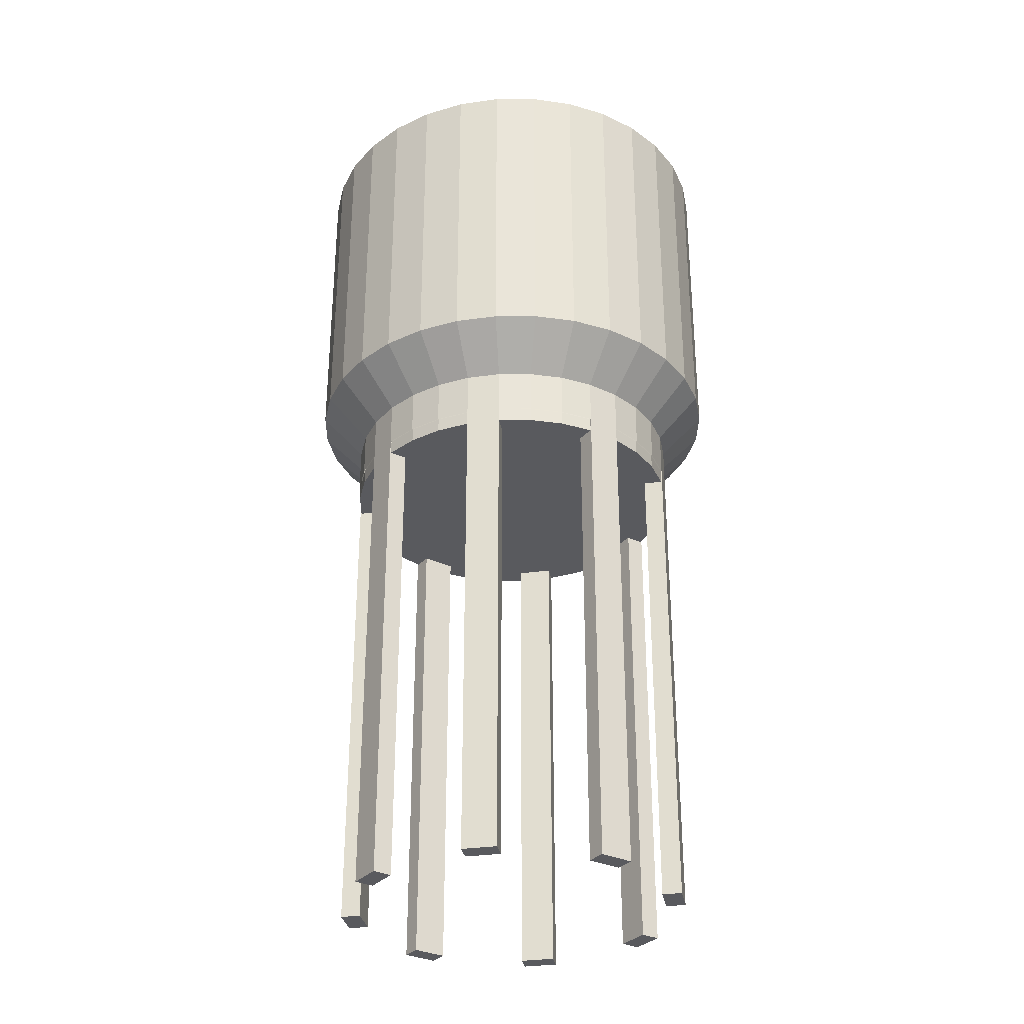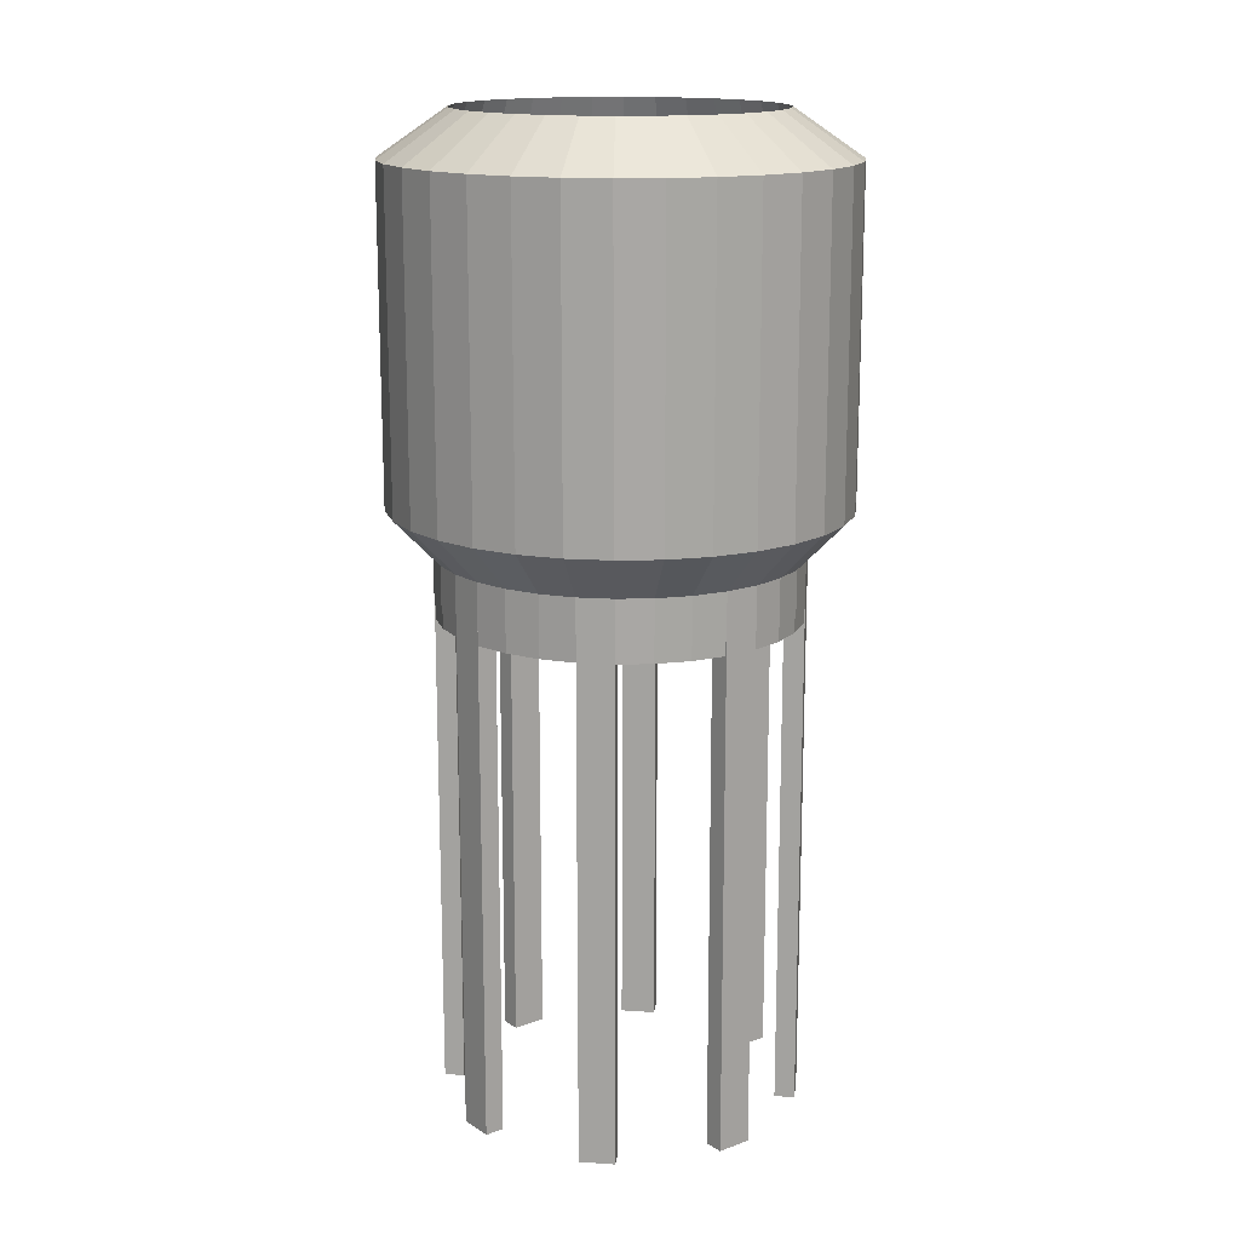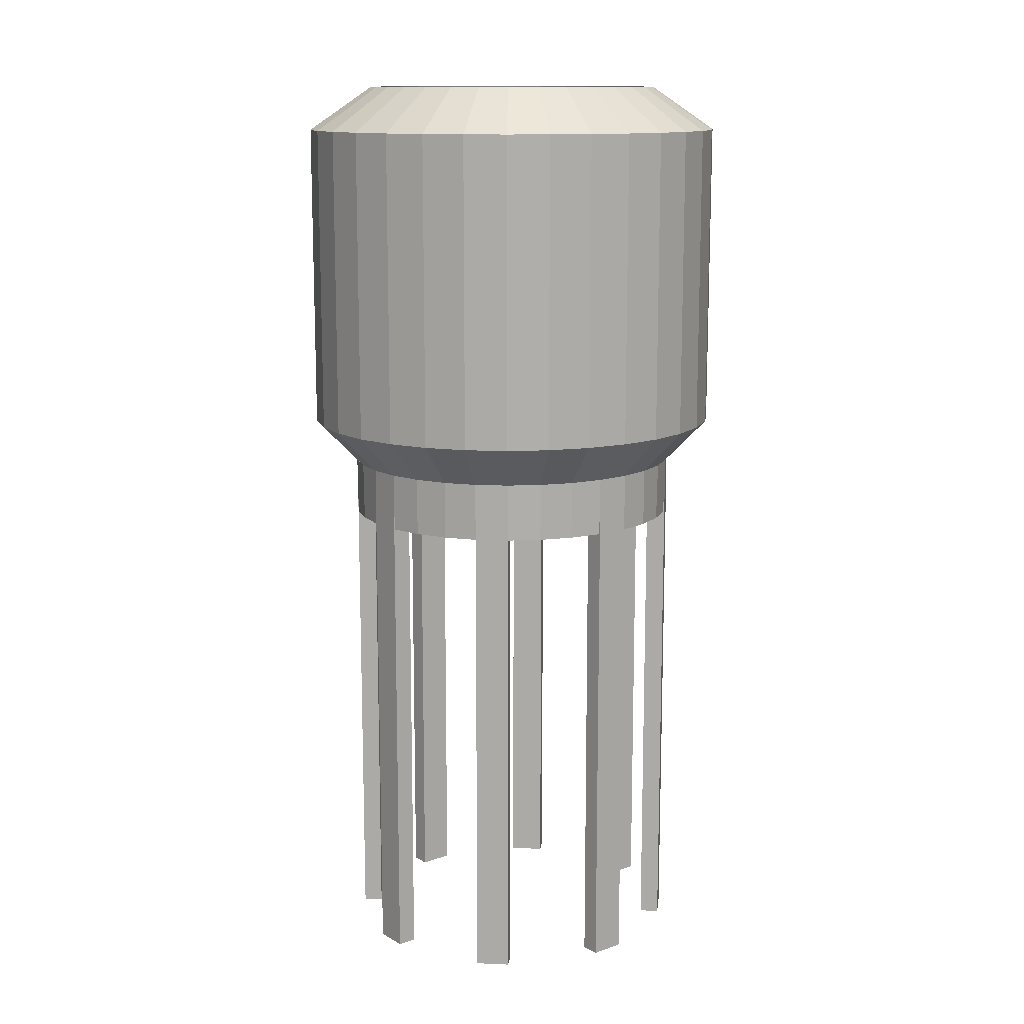
<metadata>
{"format":"obj","ext":"obj","renderer":"f3d","projection":"perspective","resolution":1024,"background":"white","views":[{"elev":-31.6,"azim":50.2,"up":"+Y"},{"elev":15.6,"azim":47.0,"up":"+Y"},{"elev":12.7,"azim":135.8,"up":"+Y"}]}
</metadata>
<code>
v 0 13 -4.8
v 0 20 -4.8
v 0.9559 13 -4.708
v 0.9559 20 -4.708
v 1.875 13 -4.435
v 1.875 20 -4.435
v 2.722 13 -3.991
v 2.722 20 -3.991
v 3.465 13 -3.394
v 3.465 20 -3.394
v 4.074 13 -2.667
v 4.074 20 -2.667
v 4.527 13 -1.837
v 4.527 20 -1.837
v 4.806 13 -0.9364
v 4.806 20 -0.9364
v 4.9 13 -0
v 4.9 20 -0
v 4.806 13 0.9364
v 4.806 20 0.9364
v 4.527 13 1.837
v 4.527 20 1.837
v 4.074 13 2.667
v 4.074 20 2.667
v 3.465 13 3.394
v 3.465 20 3.394
v 2.722 13 3.991
v 2.722 20 3.991
v 1.875 13 4.435
v 1.875 20 4.435
v 0.9559 13 4.708
v 0.9559 20 4.708
v -2e-06 13 4.8
v -2e-06 20 4.8
v -0.9559 13 4.708
v -0.9559 20 4.708
v -1.875 13 4.435
v -1.875 20 4.435
v -2.722 13 3.991
v -2.722 20 3.991
v -3.465 13 3.394
v -3.465 20 3.394
v -4.074 13 2.667
v -4.074 20 2.667
v -4.527 13 1.837
v -4.527 20 1.837
v -4.806 13 0.9364
v -4.806 20 0.9364
v -4.9 13 -5e-06
v -4.9 20 -5e-06
v -4.806 13 -0.9364
v -4.806 20 -0.9364
v -4.527 13 -1.837
v -4.527 20 -1.837
v -4.074 13 -2.667
v -4.074 20 -2.667
v -3.465 13 -3.394
v -3.465 20 -3.394
v -2.722 13 -3.991
v -2.722 20 -3.991
v -1.875 13 -4.435
v -1.875 20 -4.435
v -0.9559 13 -4.708
v -0.9559 20 -4.708
v 0 21 -3.36
v 0.6692 21 -3.295
v 1.313 21 -3.104
v 1.906 21 -2.794
v 2.425 21 -2.376
v 2.852 21 -1.867
v 3.169 21 -1.286
v 3.364 21 -0.6555
v 3.43 21 -1e-06
v 3.364 21 0.6555
v 3.169 21 1.286
v 2.852 21 1.867
v 2.425 21 2.376
v 1.906 21 2.794
v 1.313 21 3.104
v 0.6692 21 3.295
v -1e-06 21 3.36
v -0.6692 21 3.295
v -1.313 21 3.104
v -1.906 21 2.794
v -2.425 21 2.376
v -2.852 21 1.867
v -3.169 21 1.286
v -3.364 21 0.6555
v -3.43 21 -4e-06
v -3.364 21 -0.6555
v -3.169 21 -1.286
v -2.852 21 -1.867
v -2.425 21 -2.376
v -1.906 21 -2.794
v -1.313 21 -3.104
v -0.6692 21 -3.295
v 0 12 -3.84
v 0.7648 12 -3.766
v 1.5 12 -3.548
v 2.178 12 -3.193
v 2.772 12 -2.715
v 3.259 12 -2.133
v 3.622 12 -1.47
v 3.845 12 -0.7491
v 3.92 12 -1e-06
v 3.845 12 0.7491
v 3.622 12 1.47
v 3.259 12 2.133
v 2.772 12 2.715
v 2.178 12 3.193
v 1.5 12 3.548
v 0.7648 12 3.766
v -1e-06 12 3.84
v -0.7648 12 3.766
v -1.5 12 3.548
v -2.178 12 3.193
v -2.772 12 2.715
v -3.259 12 2.133
v -3.622 12 1.47
v -3.845 12 0.7491
v -3.92 12 -4e-06
v -3.845 12 -0.7492
v -3.622 12 -1.47
v -3.259 12 -2.133
v -2.772 12 -2.715
v -2.178 12 -3.193
v -1.5 12 -3.548
v -0.7647 12 -3.766
v 0 11 -3.84
v 0.7648 11 -3.766
v 1.5 11 -3.548
v 2.178 11 -3.193
v 2.772 11 -2.715
v 3.259 11 -2.133
v 3.622 11 -1.47
v 3.845 11 -0.7491
v 3.92 11 -1e-06
v 3.845 11 0.7491
v 3.622 11 1.47
v 3.259 11 2.133
v 2.772 11 2.715
v 2.178 11 3.193
v 1.5 11 3.548
v 0.7648 11 3.766
v -1e-06 11 3.84
v -0.7648 11 3.766
v -1.5 11 3.548
v -2.178 11 3.193
v -2.772 11 2.715
v -3.259 11 2.133
v -3.622 11 1.47
v -3.845 11 0.7491
v -3.92 11 -4e-06
v -3.845 11 -0.7492
v -3.622 11 -1.47
v -3.259 11 -2.133
v -2.772 11 -2.715
v -2.178 11 -3.193
v -1.5 11 -3.548
v -0.7647 11 -3.766
v 0.803 19 -3.955
v 0 19 -4.032
v 1.575 19 -3.725
v 2.287 19 -3.352
v 2.91 19 -2.851
v 3.422 19 -2.24
v 3.803 19 -1.543
v 4.037 19 -0.7866
v 4.116 19 -0
v 4.037 19 0.7866
v 3.803 19 1.543
v 3.422 19 2.24
v 2.91 19 2.851
v 2.287 19 3.352
v 1.575 19 3.725
v 0.803 19 3.955
v -1e-06 19 4.032
v -0.803 19 3.955
v -1.575 19 3.725
v -2.287 19 3.352
v -2.91 19 2.851
v -3.422 19 2.24
v -3.803 19 1.543
v -4.037 19 0.7866
v -4.116 19 -4e-06
v -4.037 19 -0.7866
v -3.803 19 -1.543
v -3.422 19 -2.24
v -2.91 19 -2.851
v -2.287 19 -3.352
v -1.575 19 -3.725
v -0.803 19 -3.955
v 0.803 13 -3.955
v -1e-06 13 -4.032
v 1.575 13 -3.725
v 2.287 13 -3.352
v 2.91 13 -2.851
v 3.422 13 -2.24
v 3.803 13 -1.543
v 4.037 13 -0.7866
v 4.116 13 -0
v 4.037 13 0.7866
v 3.803 13 1.543
v 3.422 13 2.24
v 2.91 13 2.851
v 2.287 13 3.352
v 1.575 13 3.725
v 0.803 13 3.955
v -2e-06 13 4.032
v -0.803 13 3.955
v -1.575 13 3.725
v -2.287 13 3.352
v -2.91 13 2.851
v -3.422 13 2.24
v -3.803 13 1.543
v -4.037 13 0.7866
v -4.116 13 -4e-06
v -4.037 13 -0.7866
v -3.803 13 -1.543
v -3.422 13 -2.24
v -2.91 13 -2.851
v -2.287 13 -3.352
v -1.575 13 -3.725
v -0.803 13 -3.955
v 0.7227 12 -3.559
v -1e-06 12 -3.629
v 1.418 12 -3.353
v 2.058 12 -3.017
v 2.619 12 -2.566
v 3.08 12 -2.016
v 3.422 12 -1.389
v 3.633 12 -0.7079
v 3.704 12 -1e-06
v 3.633 12 0.7079
v 3.422 12 1.389
v 3.08 12 2.016
v 2.619 12 2.566
v 2.058 12 3.017
v 1.418 12 3.353
v 0.7227 12 3.559
v -2e-06 12 3.629
v -0.7227 12 3.559
v -1.418 12 3.353
v -2.058 12 3.017
v -2.619 12 2.566
v -3.08 12 2.016
v -3.422 12 1.389
v -3.633 12 0.7079
v -3.704 12 -4e-06
v -3.633 12 -0.7079
v -3.422 12 -1.389
v -3.08 12 -2.016
v -2.619 12 -2.566
v -2.058 12 -3.017
v -1.418 12 -3.353
v -0.7227 12 -3.559
v 2.435 11 -2.444
v 2.922 11 -1.862
v -2.435 11 2.444
v -2.922 11 1.862
v 3.486 11 -0.0419
v 3.41 11 0.7073
v -3.486 11 0.04189
v -3.41 11 -0.7073
v 2.495 11 2.385
v 1.901 11 2.862
v -0.04277 11 -3.415
v 0.722 11 -3.341
v -2.495 11 -2.385
v -1.901 11 -2.862
v 0.04277 11 3.415
v -0.722 11 3.341
v 0 0 -3.84
v 0.7648 0 -3.766
v 2.772 0 -2.715
v 3.259 0 -2.133
v 3.92 0 -1e-06
v 3.845 0 0.7491
v 2.772 0 2.715
v 2.178 0 3.193
v -1e-06 0 3.84
v -0.7648 0 3.766
v -2.772 0 2.715
v -3.259 0 2.133
v -3.92 0 -4e-06
v -3.845 0 -0.7492
v -2.772 0 -2.715
v -2.178 0 -3.193
v 2.922 0 -1.862
v 2.435 0 -2.444
v -2.922 0 1.862
v -2.435 0 2.444
v 3.41 0 0.7073
v 3.486 0 -0.0419
v -3.41 0 -0.7073
v -3.486 0 0.04189
v 1.901 0 2.862
v 2.495 0 2.385
v 0.722 0 -3.341
v -0.04277 0 -3.415
v -1.901 0 -2.862
v -2.495 0 -2.385
v -0.722 0 3.341
v 0.04277 0 3.415
v 0.7602 11 -3.744
v -1e-06 11 -3.817
v 1.491 11 -3.527
v 2.165 11 -3.174
v 2.756 11 -2.699
v 3.24 11 -2.121
v 3.6 11 -1.461
v 3.822 11 -0.7447
v 3.897 11 -1e-06
v 3.822 11 0.7447
v 3.6 11 1.461
v 3.24 11 2.121
v 2.756 11 2.699
v 2.165 11 3.174
v 1.491 11 3.527
v 0.7602 11 3.744
v -2e-06 11 3.817
v -0.7603 11 3.744
v -1.491 11 3.527
v -2.165 11 3.174
v -2.756 11 2.699
v -3.24 11 2.121
v -3.6 11 1.461
v -3.822 11 0.7447
v -3.897 11 -4e-06
v -3.822 11 -0.7447
v -3.6 11 -1.461
v -3.24 11 -2.121
v -2.756 11 -2.699
v -2.165 11 -3.174
v -1.491 11 -3.527
v -0.7602 11 -3.744
v 0.7602 10.69 -3.744
v -1e-06 10.69 -3.817
v 1.491 10.69 -3.527
v 2.165 10.69 -3.174
v 2.756 10.69 -2.699
v 3.24 10.69 -2.121
v 3.6 10.69 -1.461
v 3.822 10.69 -0.7447
v 3.897 10.69 -1e-06
v 3.822 10.69 0.7447
v 3.6 10.69 1.461
v 3.24 10.69 2.121
v 2.756 10.69 2.699
v 2.165 10.69 3.174
v 1.491 10.69 3.527
v 0.7602 10.69 3.744
v -2e-06 10.69 3.817
v -0.7603 10.69 3.744
v -1.491 10.69 3.527
v -2.165 10.69 3.174
v -2.756 10.69 2.699
v -3.24 10.69 2.121
v -3.6 10.69 1.461
v -3.822 10.69 0.7447
v -3.897 10.69 -4e-06
v -3.822 10.69 -0.7447
v -3.6 10.69 -1.461
v -3.24 10.69 -2.121
v -2.756 10.69 -2.699
v -2.165 10.69 -3.174
v -1.491 10.69 -3.527
v -0.7602 10.69 -3.744
f 2 3 1
f 4 5 3
f 6 7 5
f 8 9 7
f 10 11 9
f 12 13 11
f 14 15 13
f 16 17 15
f 18 19 17
f 20 21 19
f 22 23 21
f 24 25 23
f 26 27 25
f 28 29 27
f 30 31 29
f 32 33 31
f 34 35 33
f 36 37 35
f 38 39 37
f 40 41 39
f 42 43 41
f 44 45 43
f 46 47 45
f 48 49 47
f 50 51 49
f 52 53 51
f 54 55 53
f 56 57 55
f 58 59 57
f 60 61 59
f 54 92 56
f 62 63 61
f 64 1 63
f 9 102 101
f 76 173 77
f 10 70 12
f 28 79 30
f 46 88 48
f 2 66 4
f 64 65 2
f 20 75 22
f 38 84 40
f 56 93 58
f 12 71 14
f 30 80 32
f 48 89 50
f 4 67 6
f 22 76 24
f 40 85 42
f 58 94 60
f 16 71 72
f 32 81 34
f 50 90 52
f 6 68 8
f 24 77 26
f 42 86 44
f 60 95 62
f 16 73 18
f 34 82 36
f 52 91 54
f 8 69 10
f 26 78 28
f 44 87 46
f 62 96 64
f 20 73 74
f 36 83 38
f 112 143 111
f 29 110 27
f 47 119 45
f 1 98 97
f 1 128 63
f 19 107 106
f 39 115 37
f 57 124 55
f 11 103 102
f 31 111 29
f 49 120 47
f 5 98 3
f 23 107 21
f 41 116 39
f 59 125 57
f 13 104 103
f 33 112 31
f 51 121 49
f 5 100 99
f 23 109 108
f 43 117 41
f 61 126 59
f 17 104 15
f 35 113 33
f 53 122 51
f 9 100 7
f 27 109 25
f 45 118 43
f 63 127 61
f 17 106 105
f 37 114 35
f 55 123 53
f 99 130 98
f 126 157 125
f 113 144 112
f 100 131 99
f 127 158 126
f 114 145 113
f 101 132 100
f 128 159 127
f 115 146 114
f 102 133 101
f 97 160 128
f 116 147 115
f 103 134 102
f 117 148 116
f 104 135 103
f 118 149 117
f 105 136 104
f 119 150 118
f 106 137 105
f 120 151 119
f 107 138 106
f 121 152 120
f 108 139 107
f 122 153 121
f 109 140 108
f 123 154 122
f 110 141 109
f 124 155 123
f 111 142 110
f 98 129 97
f 125 156 124
f 184 217 185
f 90 187 91
f 77 174 78
f 91 188 92
f 78 175 79
f 66 162 161
f 92 189 93
f 79 176 80
f 66 163 67
f 93 190 94
f 80 177 81
f 67 164 68
f 94 191 95
f 81 178 82
f 68 165 69
f 95 192 96
f 82 179 83
f 69 166 70
f 65 192 162
f 83 180 84
f 70 167 71
f 84 181 85
f 71 168 72
f 85 182 86
f 72 169 73
f 86 183 87
f 73 170 74
f 87 184 88
f 74 171 75
f 88 185 89
f 75 172 76
f 89 186 90
f 219 252 220
f 171 204 172
f 185 218 186
f 172 205 173
f 186 219 187
f 173 206 174
f 187 220 188
f 174 207 175
f 162 193 161
f 188 221 189
f 175 208 176
f 161 195 163
f 189 222 190
f 176 209 177
f 163 196 164
f 190 223 191
f 177 210 178
f 164 197 165
f 191 224 192
f 178 211 179
f 165 198 166
f 162 224 194
f 179 212 180
f 166 199 167
f 180 213 181
f 167 200 168
f 181 214 182
f 168 201 169
f 182 215 183
f 169 202 170
f 183 216 184
f 170 203 171
f 245 326 246
f 206 239 207
f 194 225 193
f 221 252 253
f 207 240 208
f 193 227 195
f 221 254 222
f 208 241 209
f 195 228 196
f 222 255 223
f 209 242 210
f 196 229 197
f 223 256 224
f 211 242 243
f 197 230 198
f 224 226 194
f 211 244 212
f 198 231 199
f 212 245 213
f 199 232 200
f 213 246 214
f 200 233 201
f 214 247 215
f 201 234 202
f 215 248 216
f 202 235 203
f 216 249 217
f 203 236 204
f 217 250 218
f 204 237 205
f 218 251 219
f 205 238 206
f 158 287 157
f 266 280 142
f 265 297 266
f 130 273 129
f 153 296 263
f 142 279 141
f 264 286 154
f 145 304 271
f 289 275 276
f 291 283 284
f 278 294 277
f 295 285 286
f 297 279 280
f 299 273 274
f 288 302 287
f 282 304 281
f 257 289 258
f 141 298 265
f 258 276 134
f 146 281 145
f 267 299 268
f 133 290 257
f 268 274 130
f 134 275 133
f 259 291 260
f 129 300 267
f 260 284 150
f 269 301 270
f 149 292 259
f 150 283 149
f 270 288 158
f 261 293 262
f 157 302 269
f 138 277 137
f 262 278 138
f 271 303 272
f 137 294 261
f 272 282 146
f 263 295 264
f 154 285 153
f 321 354 322
f 232 313 233
f 246 327 247
f 233 314 234
f 247 328 248
f 234 315 235
f 248 329 249
f 235 316 236
f 249 330 250
f 236 317 237
f 250 331 251
f 237 318 238
f 251 332 252
f 238 319 239
f 226 305 225
f 252 333 253
f 239 320 240
f 225 307 227
f 253 334 254
f 240 321 241
f 227 308 228
f 254 335 255
f 241 322 242
f 228 309 229
f 255 336 256
f 242 323 243
f 229 310 230
f 256 306 226
f 243 324 244
f 230 311 231
f 244 325 245
f 231 312 232
f 365 338 353
f 308 341 309
f 335 368 336
f 322 355 323
f 309 342 310
f 336 338 306
f 323 356 324
f 310 343 311
f 324 357 325
f 311 344 312
f 325 358 326
f 312 345 313
f 326 359 327
f 313 346 314
f 327 360 328
f 314 347 315
f 328 361 329
f 315 348 316
f 329 362 330
f 316 349 317
f 330 363 331
f 317 350 318
f 331 364 332
f 318 351 319
f 306 337 305
f 332 365 333
f 319 352 320
f 305 339 307
f 333 366 334
f 320 353 321
f 307 340 308
f 334 367 335
f 2 4 3
f 4 6 5
f 6 8 7
f 8 10 9
f 10 12 11
f 12 14 13
f 14 16 15
f 16 18 17
f 18 20 19
f 20 22 21
f 22 24 23
f 24 26 25
f 26 28 27
f 28 30 29
f 30 32 31
f 32 34 33
f 34 36 35
f 36 38 37
f 38 40 39
f 40 42 41
f 42 44 43
f 44 46 45
f 46 48 47
f 48 50 49
f 50 52 51
f 52 54 53
f 54 56 55
f 56 58 57
f 58 60 59
f 60 62 61
f 54 91 92
f 62 64 63
f 64 2 1
f 9 11 102
f 76 172 173
f 10 69 70
f 28 78 79
f 46 87 88
f 2 65 66
f 64 96 65
f 20 74 75
f 38 83 84
f 56 92 93
f 12 70 71
f 30 79 80
f 48 88 89
f 4 66 67
f 22 75 76
f 40 84 85
f 58 93 94
f 16 14 71
f 32 80 81
f 50 89 90
f 6 67 68
f 24 76 77
f 42 85 86
f 60 94 95
f 16 72 73
f 34 81 82
f 52 90 91
f 8 68 69
f 26 77 78
f 44 86 87
f 62 95 96
f 20 18 73
f 36 82 83
f 112 144 143
f 29 111 110
f 47 120 119
f 1 3 98
f 1 97 128
f 19 21 107
f 39 116 115
f 57 125 124
f 11 13 103
f 31 112 111
f 49 121 120
f 5 99 98
f 23 108 107
f 41 117 116
f 59 126 125
f 13 15 104
f 33 113 112
f 51 122 121
f 5 7 100
f 23 25 109
f 43 118 117
f 61 127 126
f 17 105 104
f 35 114 113
f 53 123 122
f 9 101 100
f 27 110 109
f 45 119 118
f 63 128 127
f 17 19 106
f 37 115 114
f 55 124 123
f 99 131 130
f 126 158 157
f 113 145 144
f 100 132 131
f 127 159 158
f 114 146 145
f 101 133 132
f 128 160 159
f 115 147 146
f 102 134 133
f 97 129 160
f 116 148 147
f 103 135 134
f 117 149 148
f 104 136 135
f 118 150 149
f 105 137 136
f 119 151 150
f 106 138 137
f 120 152 151
f 107 139 138
f 121 153 152
f 108 140 139
f 122 154 153
f 109 141 140
f 123 155 154
f 110 142 141
f 124 156 155
f 111 143 142
f 98 130 129
f 125 157 156
f 184 216 217
f 90 186 187
f 77 173 174
f 91 187 188
f 78 174 175
f 66 65 162
f 92 188 189
f 79 175 176
f 66 161 163
f 93 189 190
f 80 176 177
f 67 163 164
f 94 190 191
f 81 177 178
f 68 164 165
f 95 191 192
f 82 178 179
f 69 165 166
f 65 96 192
f 83 179 180
f 70 166 167
f 84 180 181
f 71 167 168
f 85 181 182
f 72 168 169
f 86 182 183
f 73 169 170
f 87 183 184
f 74 170 171
f 88 184 185
f 75 171 172
f 89 185 186
f 219 251 252
f 171 203 204
f 185 217 218
f 172 204 205
f 186 218 219
f 173 205 206
f 187 219 220
f 174 206 207
f 162 194 193
f 188 220 221
f 175 207 208
f 161 193 195
f 189 221 222
f 176 208 209
f 163 195 196
f 190 222 223
f 177 209 210
f 164 196 197
f 191 223 224
f 178 210 211
f 165 197 198
f 162 192 224
f 179 211 212
f 166 198 199
f 180 212 213
f 167 199 200
f 181 213 214
f 168 200 201
f 182 214 215
f 169 201 202
f 183 215 216
f 170 202 203
f 245 325 326
f 206 238 239
f 194 226 225
f 221 220 252
f 207 239 240
f 193 225 227
f 221 253 254
f 208 240 241
f 195 227 228
f 222 254 255
f 209 241 242
f 196 228 229
f 223 255 256
f 211 210 242
f 197 229 230
f 224 256 226
f 211 243 244
f 198 230 231
f 212 244 245
f 199 231 232
f 213 245 246
f 200 232 233
f 214 246 247
f 201 233 234
f 215 247 248
f 202 234 235
f 216 248 249
f 203 235 236
f 217 249 250
f 204 236 237
f 218 250 251
f 205 237 238
f 158 288 287
f 266 297 280
f 265 298 297
f 130 274 273
f 153 285 296
f 142 280 279
f 264 295 286
f 145 281 304
f 289 290 275
f 291 292 283
f 278 293 294
f 295 296 285
f 297 298 279
f 299 300 273
f 288 301 302
f 282 303 304
f 257 290 289
f 141 279 298
f 258 289 276
f 146 282 281
f 267 300 299
f 133 275 290
f 268 299 274
f 134 276 275
f 259 292 291
f 129 273 300
f 260 291 284
f 269 302 301
f 149 283 292
f 150 284 283
f 270 301 288
f 261 294 293
f 157 287 302
f 138 278 277
f 262 293 278
f 271 304 303
f 137 277 294
f 272 303 282
f 263 296 295
f 154 286 285
f 321 353 354
f 232 312 313
f 246 326 327
f 233 313 314
f 247 327 328
f 234 314 315
f 248 328 329
f 235 315 316
f 249 329 330
f 236 316 317
f 250 330 331
f 237 317 318
f 251 331 332
f 238 318 319
f 226 306 305
f 252 332 333
f 239 319 320
f 225 305 307
f 253 333 334
f 240 320 321
f 227 307 308
f 254 334 335
f 241 321 322
f 228 308 309
f 255 335 336
f 242 322 323
f 229 309 310
f 256 336 306
f 243 323 324
f 230 310 311
f 244 324 325
f 231 311 312
f 338 337 341
f 337 339 341
f 339 340 341
f 341 342 343
f 343 344 341
f 344 345 341
f 345 346 349
f 346 347 349
f 347 348 349
f 349 350 351
f 351 352 353
f 353 354 355
f 355 356 357
f 357 358 361
f 358 359 361
f 359 360 361
f 361 362 365
f 362 363 365
f 363 364 365
f 365 366 367
f 367 368 365
f 368 338 365
f 349 351 345
f 351 353 345
f 353 355 361
f 355 357 361
f 338 341 353
f 341 345 353
f 361 365 353
f 308 340 341
f 335 367 368
f 322 354 355
f 309 341 342
f 336 368 338
f 323 355 356
f 310 342 343
f 324 356 357
f 311 343 344
f 325 357 358
f 312 344 345
f 326 358 359
f 313 345 346
f 327 359 360
f 314 346 347
f 328 360 361
f 315 347 348
f 329 361 362
f 316 348 349
f 330 362 363
f 317 349 350
f 331 363 364
f 318 350 351
f 306 338 337
f 332 364 365
f 319 351 352
f 305 337 339
f 333 365 366
f 320 352 353
f 307 339 340
f 334 366 367

</code>
